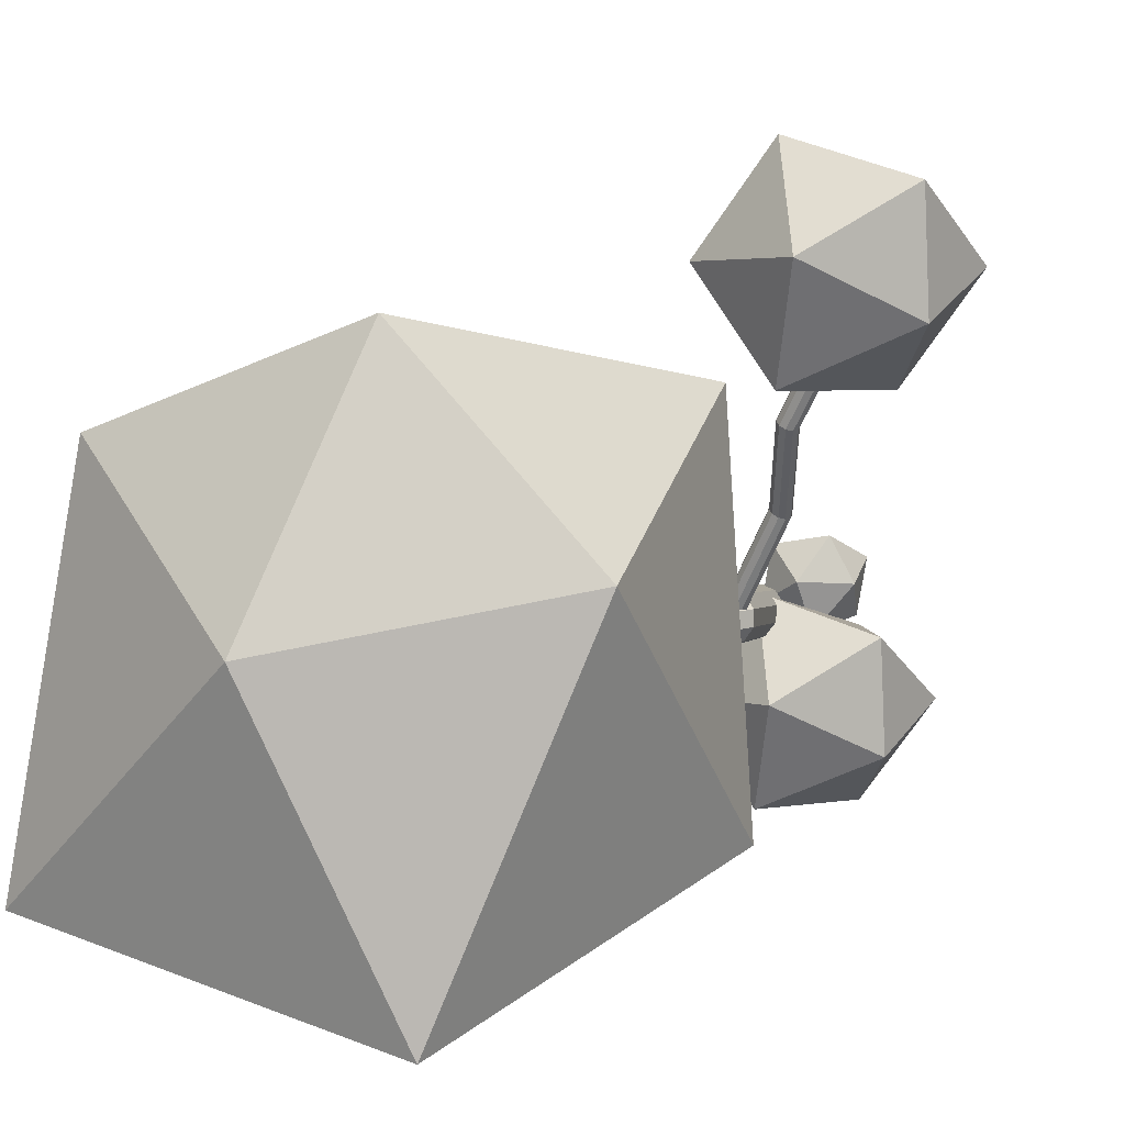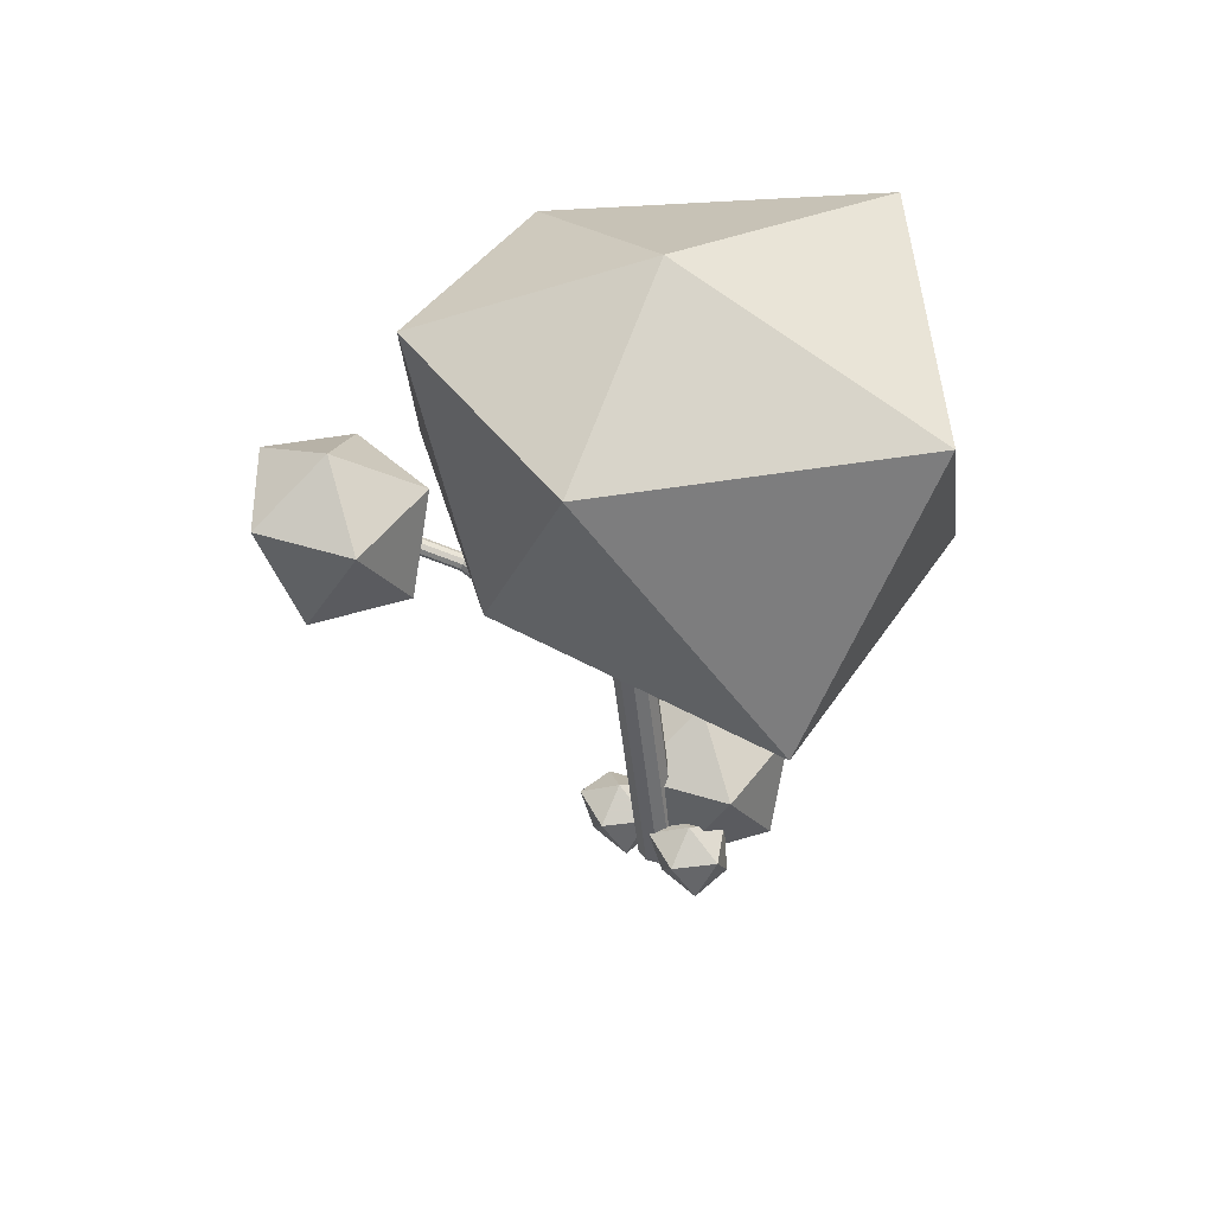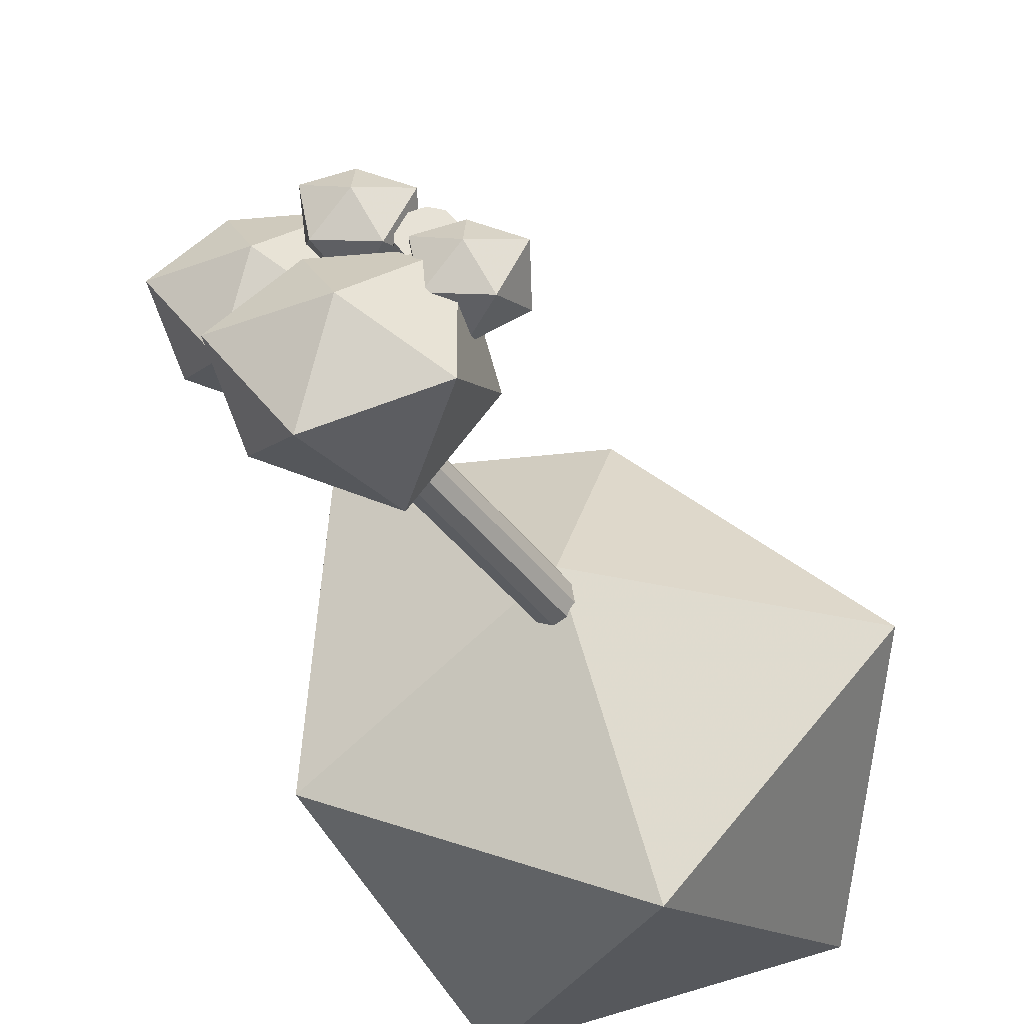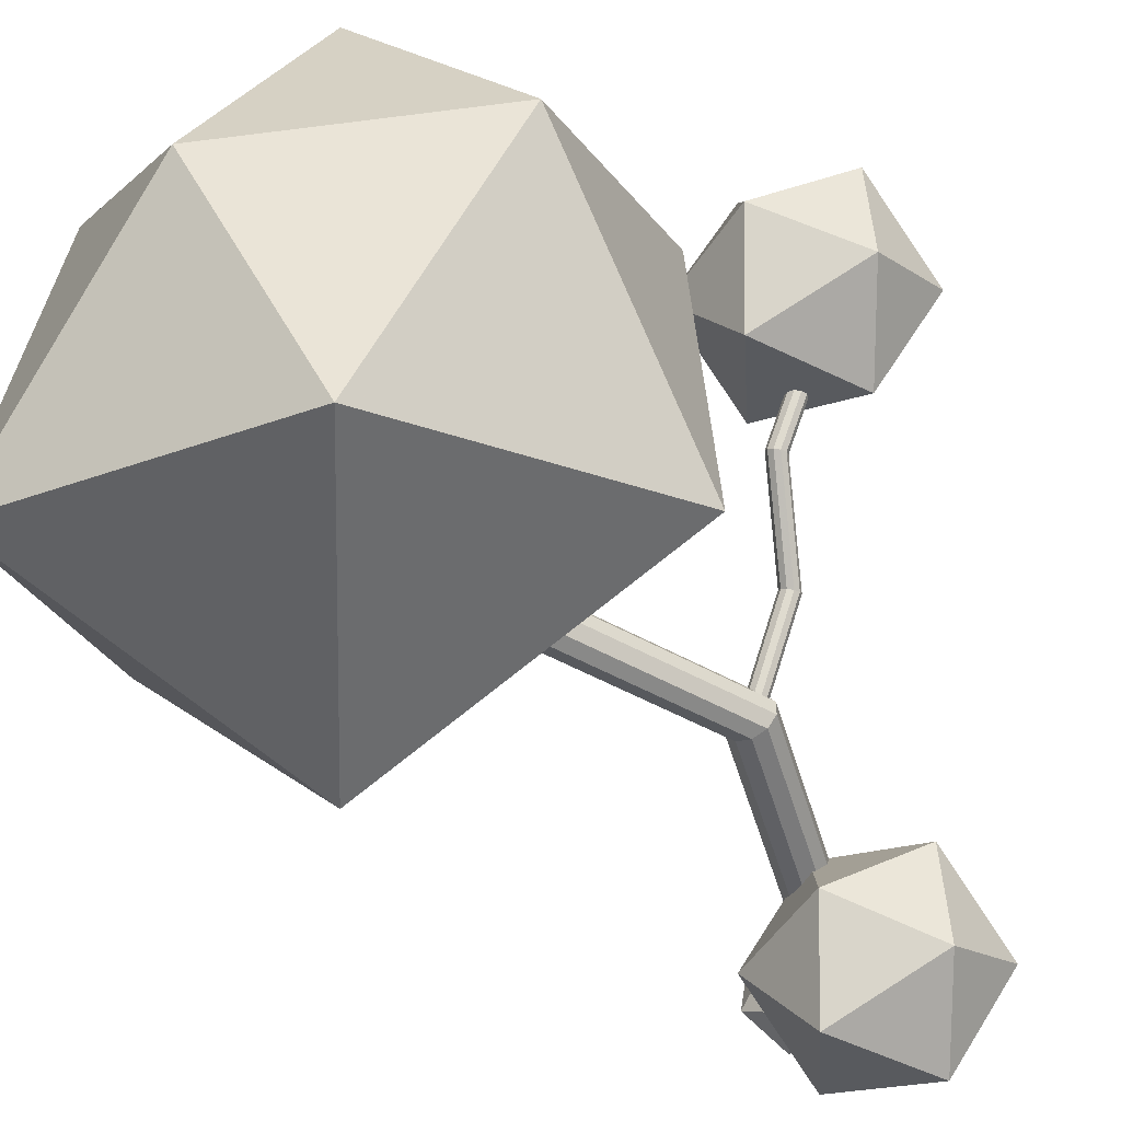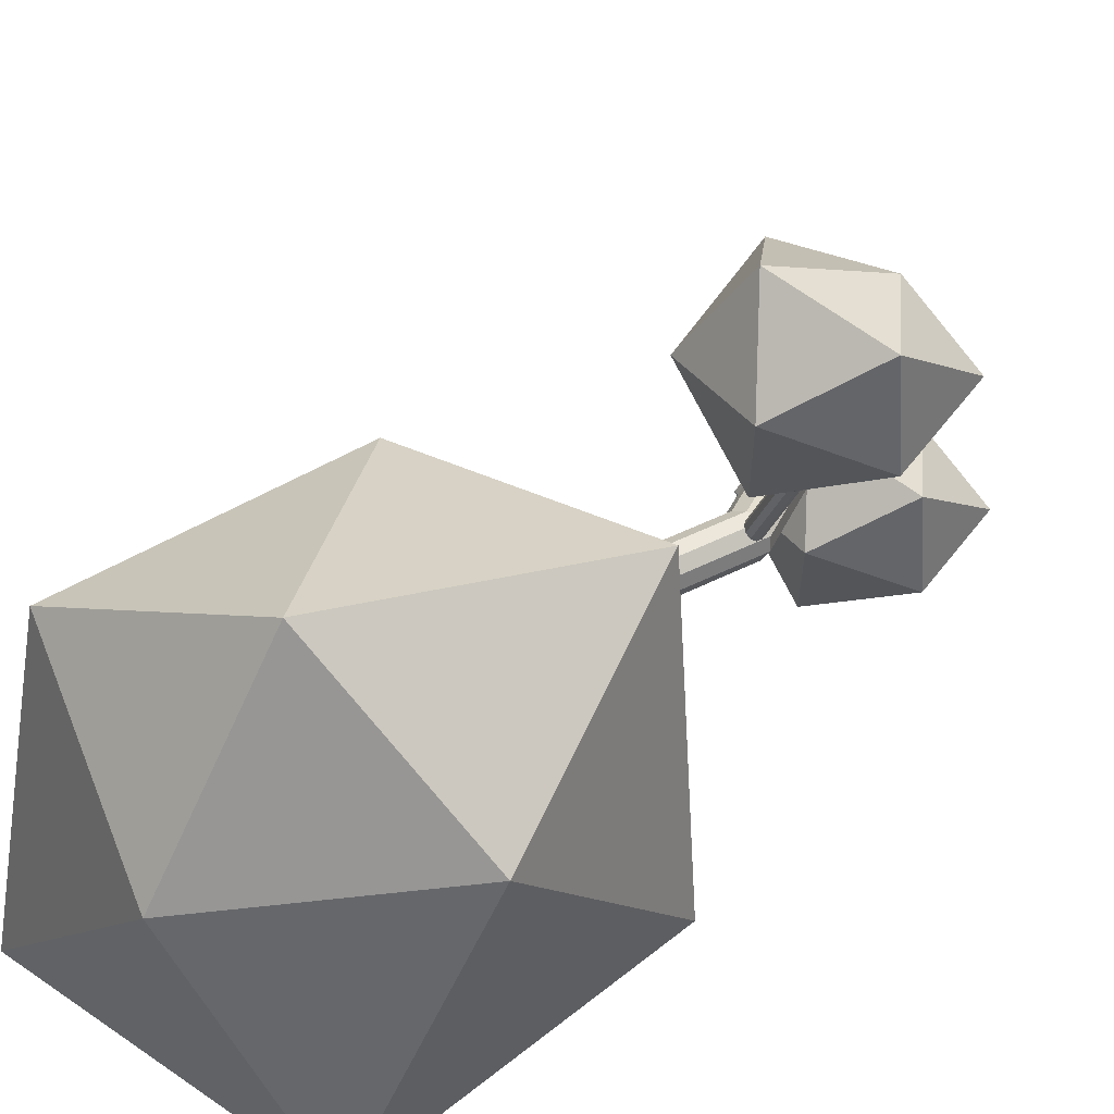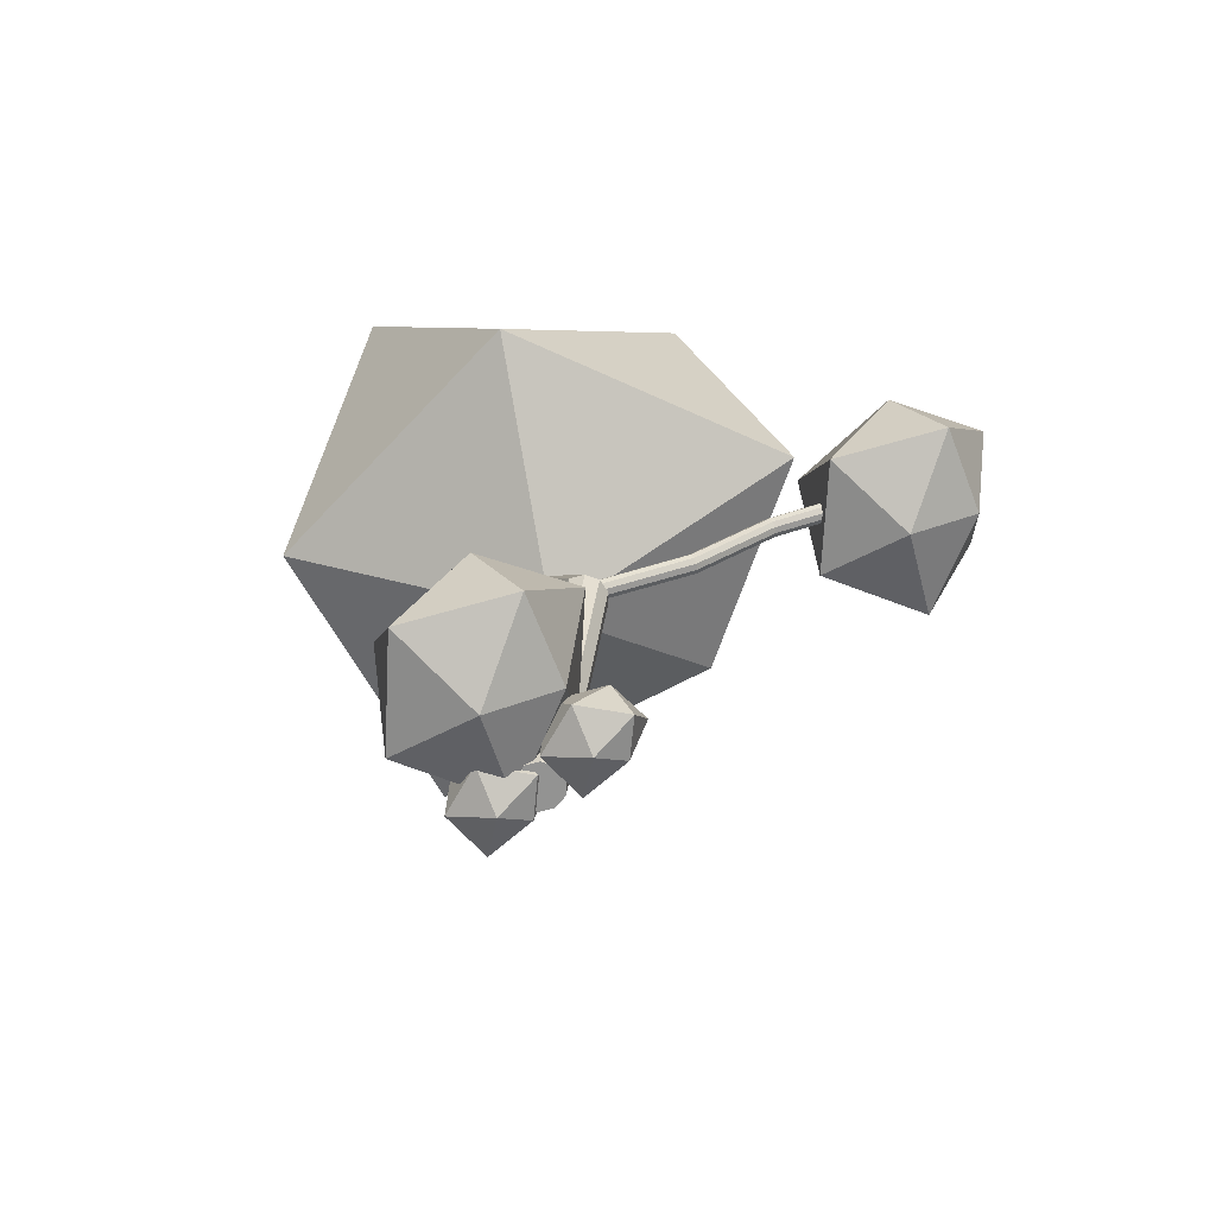
<metadata>
{"format":"obj","ext":"obj","renderer":"f3d","projection":"perspective","resolution":1024,"background":"white","views":[{"elev":3.1,"azim":-157.5,"up":"+Z"},{"elev":48.9,"azim":71.7,"up":"+Y"},{"elev":-34.3,"azim":6.5,"up":"+Z"},{"elev":-50.3,"azim":-150.7,"up":"+Z"},{"elev":33.0,"azim":-148.2,"up":"+Z"},{"elev":-66.6,"azim":-110.9,"up":"+Y"}]}
</metadata>
<code>
o Icosphere_Icosphere.002
v -1.051 1.723 1.485
v -0.6327 1.889 1.788
v -1.21 1.917 1.807
v -1.567 1.916 1.485
v -1.21 1.914 1.012
v -0.6327 1.896 1.199
v -0.891 2.413 1.976
v -1.468 2.431 1.791
v -1.468 2.367 1.26
v -0.8877 2.427 1.012
v -0.534 2.411 1.503
v -1.046 2.696 1.503
f 1 2 3
f 2 1 6
f 1 3 4
f 1 4 5
f 1 5 6
f 2 6 11
f 3 2 7
f 4 3 8
f 5 4 9
f 6 5 10
f 2 11 7
f 3 7 8
f 4 8 9
f 5 9 10
f 6 10 11
f 7 11 12
f 8 7 12
f 9 8 12
f 10 9 12
f 11 10 12
o Cylinder_Cylinder.002
v 0 -0.0577 -0.1219
v 0 3.542 -0.1219
v 0.07166 -0.0577 -0.09863
v 0.07166 3.542 -0.09863
v 0.1159 -0.0577 -0.03767
v 0.1159 3.542 -0.03767
v 0.1159 -0.0577 0.03767
v 0.1159 3.542 0.03767
v 0.07166 -0.0577 0.09863
v 0.07166 3.542 0.09863
v -0 -0.0577 0.1219
v -0 3.542 0.1219
v -0.07166 -0.0577 0.09863
v -0.07166 3.542 0.09863
v -0.1159 -0.0577 0.03767
v -0.1159 3.542 0.03767
v -0.1159 -0.0577 -0.03767
v -0.1159 3.542 -0.03767
v -0.07166 -0.0577 -0.09863
v -0.07166 3.542 -0.09863
v -0.3173 1.359 -0.05243
v -0.2457 1.359 -0.02914
v -0.2014 1.359 0.03181
v -0.2014 1.359 0.1072
v -0.2457 1.359 0.1681
v -0.3173 1.359 0.1914
v -0.389 1.359 0.1681
v -0.4333 1.359 0.1072
v -0.4333 1.359 0.03181
v -0.389 1.359 -0.02914
v 0.2163 2.451 -0.1447
v 0.2879 2.451 -0.1214
v 0.3322 2.451 -0.06042
v 0.3322 2.451 0.01493
v 0.2879 2.451 0.07589
v 0.2163 2.451 0.09917
v 0.1446 2.451 0.07589
v 0.1003 2.451 0.01493
v 0.1003 2.451 -0.06042
v 0.1446 2.451 -0.1214
f 43 16 44
f 44 18 45
f 18 46 45
f 20 47 46
f 22 48 47
f 24 49 48
f 26 50 49
f 50 30 51
f 14 30 22
f 51 32 52
f 52 14 43
f 19 23 27
f 31 33 13
f 29 42 31
f 27 41 29
f 39 27 25
f 38 25 23
f 37 23 21
f 36 21 19
f 35 19 17
f 15 35 17
f 13 34 15
f 52 33 42
f 51 42 41
f 50 41 40
f 39 50 40
f 38 49 39
f 37 48 38
f 36 47 37
f 35 46 36
f 44 35 34
f 43 34 33
f 43 14 16
f 44 16 18
f 18 20 46
f 20 22 47
f 22 24 48
f 24 26 49
f 26 28 50
f 50 28 30
f 18 16 14
f 14 32 30
f 30 28 26
f 26 24 30
f 24 22 30
f 22 20 18
f 18 14 22
f 51 30 32
f 52 32 14
f 31 13 15
f 15 17 19
f 19 21 23
f 23 25 27
f 27 29 31
f 31 15 27
f 15 19 27
f 31 42 33
f 29 41 42
f 27 40 41
f 39 40 27
f 38 39 25
f 37 38 23
f 36 37 21
f 35 36 19
f 15 34 35
f 13 33 34
f 52 43 33
f 51 52 42
f 50 51 41
f 39 49 50
f 38 48 49
f 37 47 48
f 36 46 47
f 35 45 46
f 44 45 35
f 43 44 34
o Cylinder.001_Cylinder.003
v -1.18 2.107 1.428
v -0.3796 1.377 0.05067
v -1.177 2.082 1.443
v -0.377 1.352 0.06542
v -1.159 2.067 1.462
v -0.3586 1.337 0.08428
v -1.132 2.067 1.478
v -0.3315 1.337 0.1
v -1.106 2.082 1.484
v -0.306 1.352 0.1067
v -1.092 2.107 1.479
v -0.2919 1.377 0.1017
v -1.095 2.132 1.465
v -0.2945 1.402 0.0869
v -1.113 2.148 1.446
v -0.3129 1.418 0.06805
v -1.14 2.148 1.43
v -0.34 1.418 0.05229
v -1.166 2.132 1.423
v -0.3655 1.402 0.04565
v -0.8146 1.931 0.8569
v -0.8119 1.906 0.8716
v -0.7935 1.89 0.8905
v -0.7664 1.89 0.9062
v -0.7409 1.906 0.9129
v -0.7268 1.931 0.9079
v -0.7294 1.955 0.8931
v -0.7478 1.971 0.8743
v -0.7749 1.971 0.8585
v -0.8004 1.955 0.8519
v -0.6478 1.523 0.4935
v -0.6452 1.498 0.5082
v -0.6268 1.483 0.5271
v -0.5997 1.483 0.5428
v -0.5742 1.498 0.5495
v -0.5601 1.523 0.5445
v -0.5627 1.548 0.5297
v -0.5811 1.564 0.5108
v -0.6082 1.564 0.4951
v -0.6337 1.548 0.4885
f 83 56 84
f 84 58 85
f 58 86 85
f 60 87 86
f 62 88 87
f 64 89 88
f 66 90 89
f 90 70 91
f 54 70 62
f 91 72 92
f 92 54 83
f 59 63 67
f 71 73 53
f 69 82 71
f 67 81 69
f 79 67 65
f 78 65 63
f 77 63 61
f 76 61 59
f 75 59 57
f 55 75 57
f 53 74 55
f 92 73 82
f 91 82 81
f 90 81 80
f 79 90 80
f 78 89 79
f 77 88 78
f 76 87 77
f 75 86 76
f 84 75 74
f 83 74 73
f 83 54 56
f 84 56 58
f 58 60 86
f 60 62 87
f 62 64 88
f 64 66 89
f 66 68 90
f 90 68 70
f 58 56 54
f 54 72 70
f 70 68 66
f 66 64 70
f 64 62 70
f 62 60 58
f 58 54 62
f 91 70 72
f 92 72 54
f 71 53 55
f 55 57 59
f 59 61 63
f 63 65 67
f 67 69 71
f 71 55 67
f 55 59 67
f 71 82 73
f 69 81 82
f 67 80 81
f 79 80 67
f 78 79 65
f 77 78 63
f 76 77 61
f 75 76 59
f 55 74 75
f 53 73 74
f 92 83 73
f 91 92 82
f 90 91 81
f 79 89 90
f 78 88 89
f 77 87 88
f 76 86 87
f 75 85 86
f 84 85 75
f 83 84 74
o Icosphere.001_Icosphere.003
v 0.2342 2.338 0.08901
v 1.671 2.813 -0.01858
v 0.4419 2.892 1.087
v -0.8536 2.889 1.042
v -0.9647 2.884 -0.651
v 0.6207 2.833 -1.307
v 1.061 4.229 0.8674
v -0.1269 4.291 1.275
v -0.917 4.126 0.3699
v -0.2787 4.327 -1.24
v 1.348 4.286 -0.825
v 0.2262 4.727 0.1284
f 93 94 95
f 94 93 98
f 93 95 96
f 93 96 97
f 93 97 98
f 94 98 103
f 95 94 99
f 96 95 100
f 97 96 101
f 98 97 102
f 94 103 99
f 95 99 100
f 96 100 101
f 97 101 102
f 98 102 103
f 99 103 104
f 100 99 104
f 101 100 104
f 102 101 104
f 103 102 104
o Icosphere.002_Icosphere.004
v -0.2998 -0.2112 -0.3714
v 0.118 -0.04528 -0.06787
v -0.4594 -0.01742 -0.04971
v -0.8163 -0.01863 -0.3714
v -0.4594 -0.02053 -0.8447
v 0.118 -0.03816 -0.657
v -0.1402 0.4782 0.1193
v -0.7177 0.4962 -0.06484
v -0.7177 0.4321 -0.5958
v -0.137 0.4927 -0.8447
v 0.2167 0.4767 -0.3534
v -0.2957 0.7611 -0.3534
f 105 106 107
f 106 105 110
f 105 107 108
f 105 108 109
f 105 109 110
f 106 110 115
f 107 106 111
f 108 107 112
f 109 108 113
f 110 109 114
f 106 115 111
f 107 111 112
f 108 112 113
f 109 113 114
f 110 114 115
f 111 115 116
f 112 111 116
f 113 112 116
f 114 113 116
f 115 114 116
o Icosphere.003_Icosphere.005
v -0.2633 -0.1663 0.1489
v -0.03083 -0.09054 0.1878
v -0.2629 -0.07783 0.3128
v -0.4742 -0.07838 0.2542
v -0.4249 -0.07924 -0.01179
v -0.1509 -0.08729 -0.05282
v -0.09815 0.1483 0.3168
v -0.3715 0.1566 0.3593
v -0.4797 0.1273 0.1425
v -0.2932 0.1549 -0.07749
v -0.04872 0.1476 0.05106
v -0.2579 0.2775 0.1554
f 117 118 119
f 118 117 122
f 117 119 120
f 117 120 121
f 117 121 122
f 118 122 127
f 119 118 123
f 120 119 124
f 121 120 125
f 122 121 126
f 118 127 123
f 119 123 124
f 120 124 125
f 121 125 126
f 122 126 127
f 123 127 128
f 124 123 128
f 125 124 128
f 126 125 128
f 127 126 128
o Icosphere.004_Icosphere.006
v 0.1514 -0.1663 -0.1339
v 0.3838 -0.09054 -0.09504
v 0.1517 -0.07783 0.03002
v -0.05956 -0.07838 -0.02863
v -0.01023 -0.07924 -0.2946
v 0.2638 -0.08729 -0.3356
v 0.3165 0.1483 0.03402
v 0.04318 0.1566 0.07646
v -0.06498 0.1273 -0.1403
v 0.1215 0.1549 -0.3603
v 0.3659 0.1476 -0.2317
v 0.1567 0.2775 -0.1274
f 129 130 131
f 130 129 134
f 129 131 132
f 129 132 133
f 129 133 134
f 130 134 139
f 131 130 135
f 132 131 136
f 133 132 137
f 134 133 138
f 130 139 135
f 131 135 136
f 132 136 137
f 133 137 138
f 134 138 139
f 135 139 140
f 136 135 140
f 137 136 140
f 138 137 140
f 139 138 140

</code>
